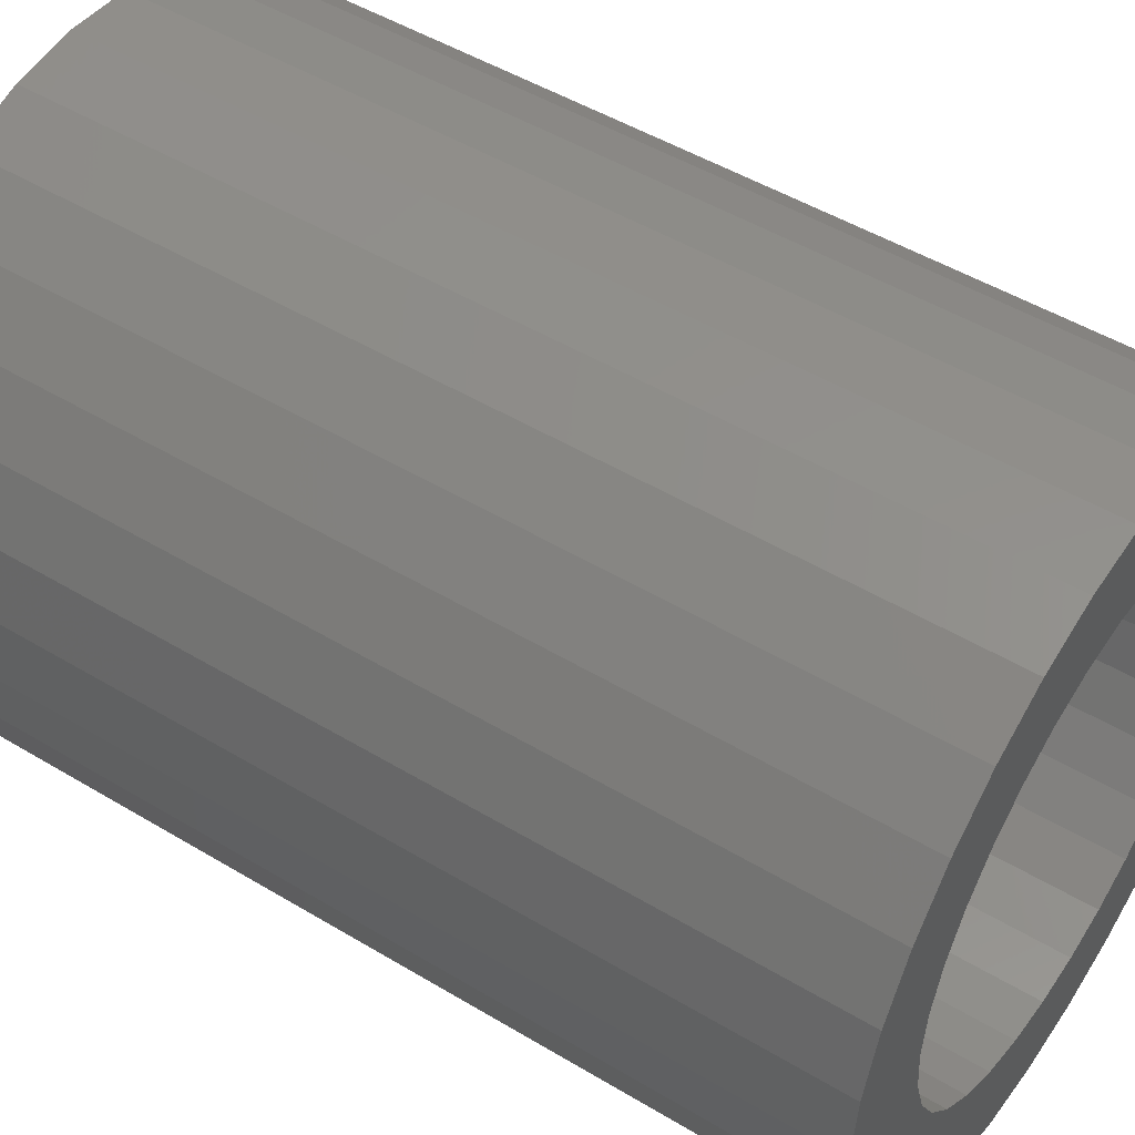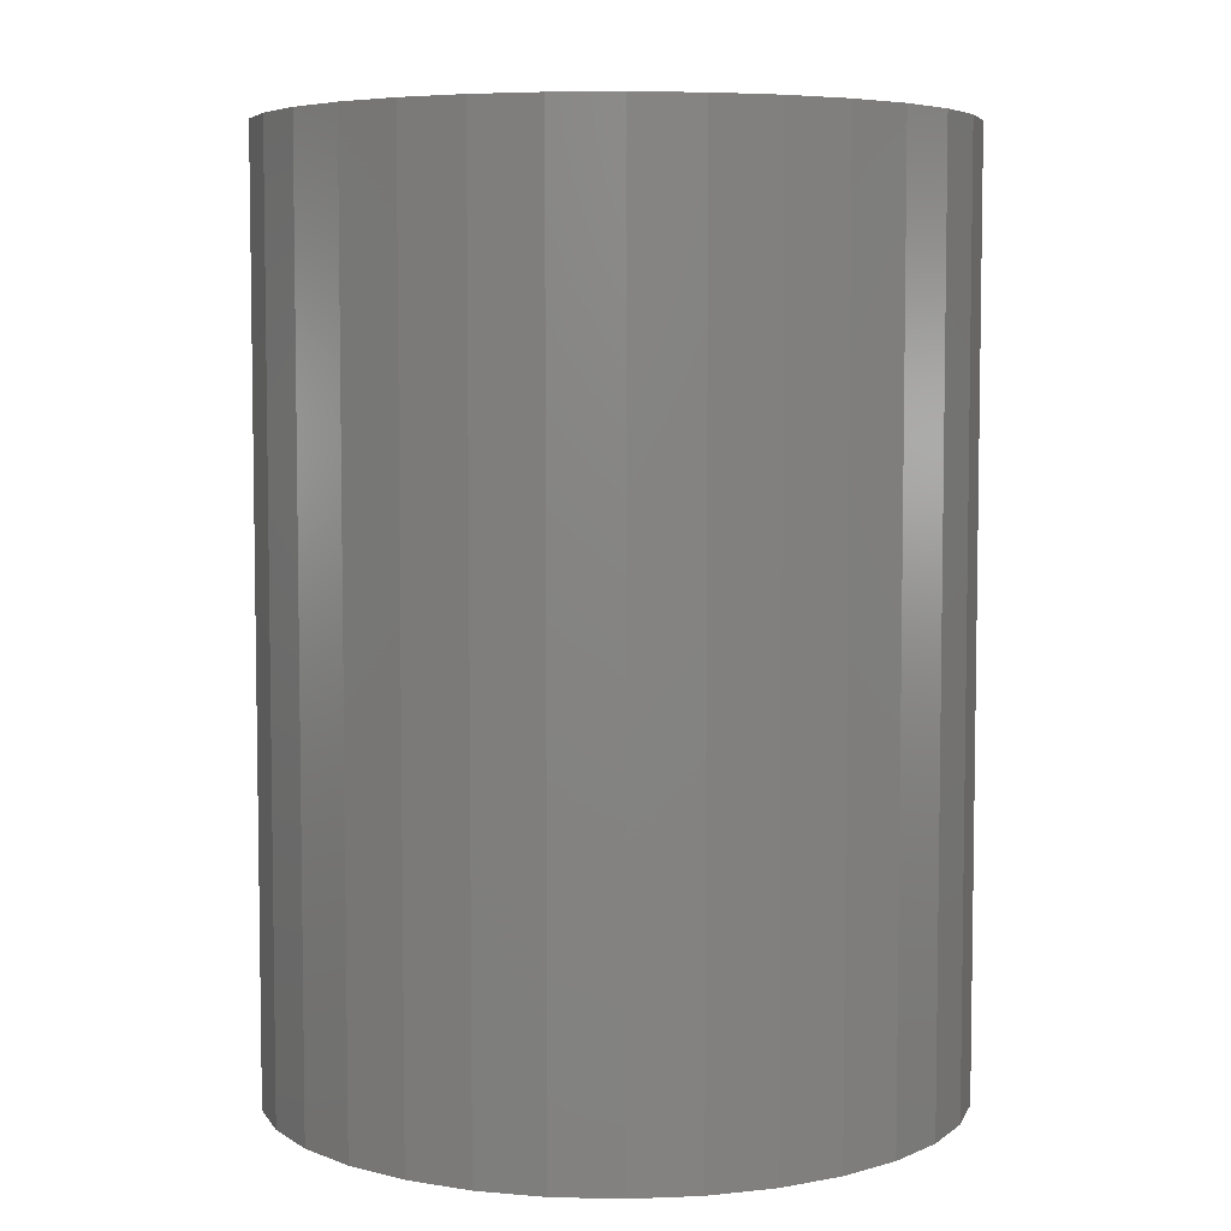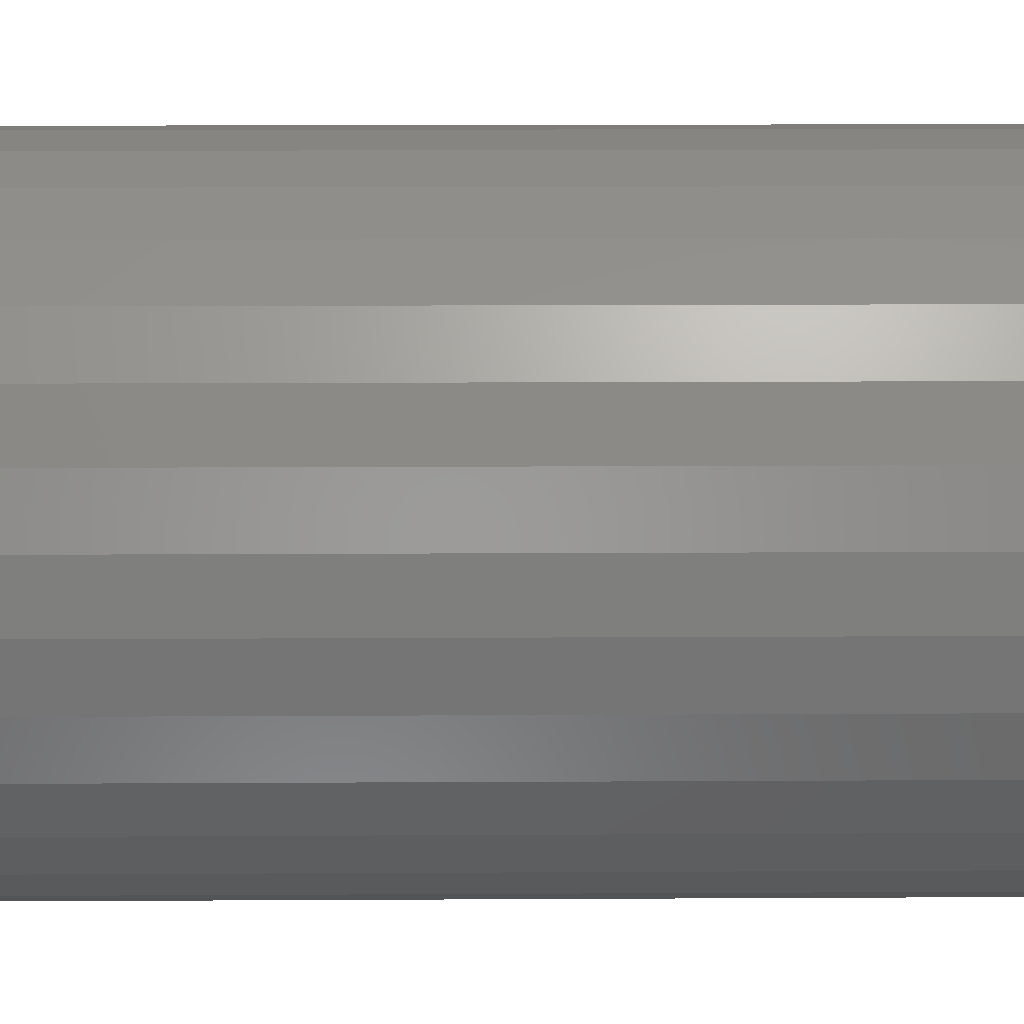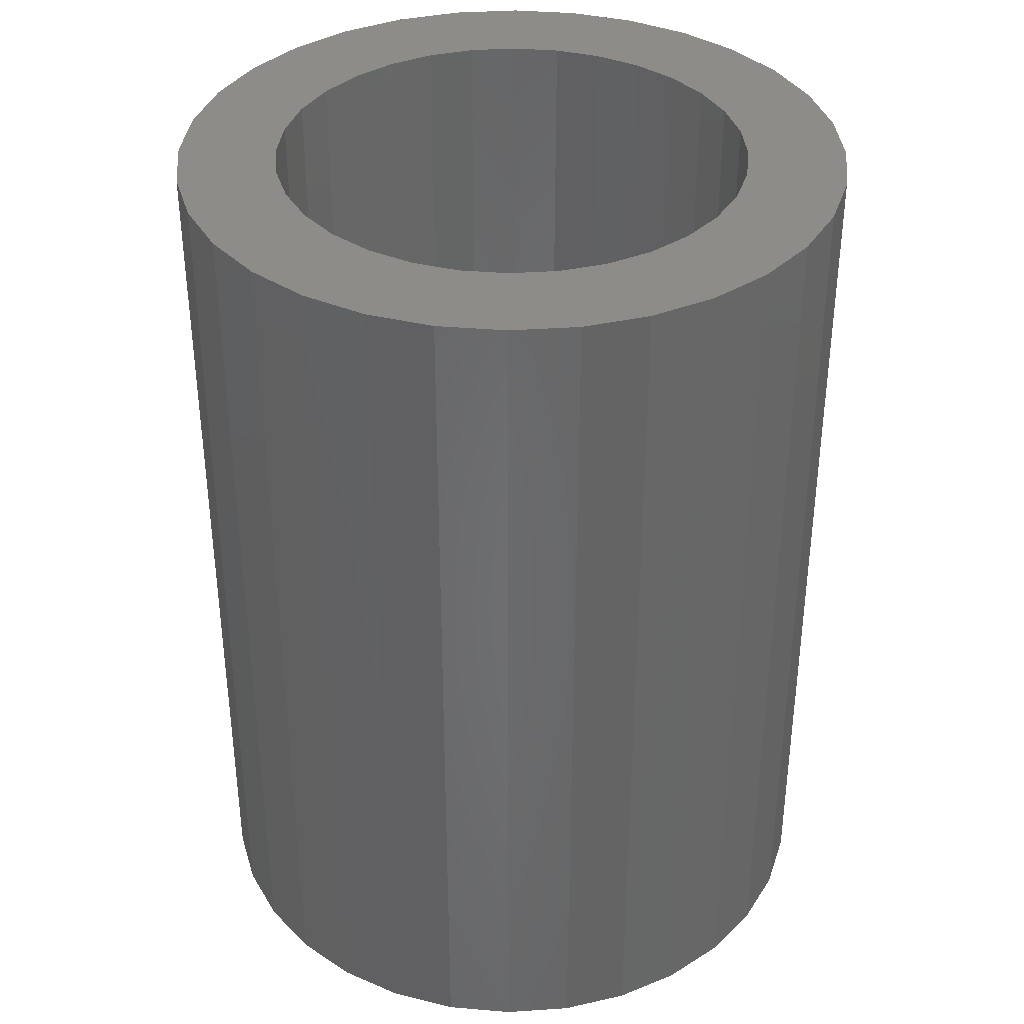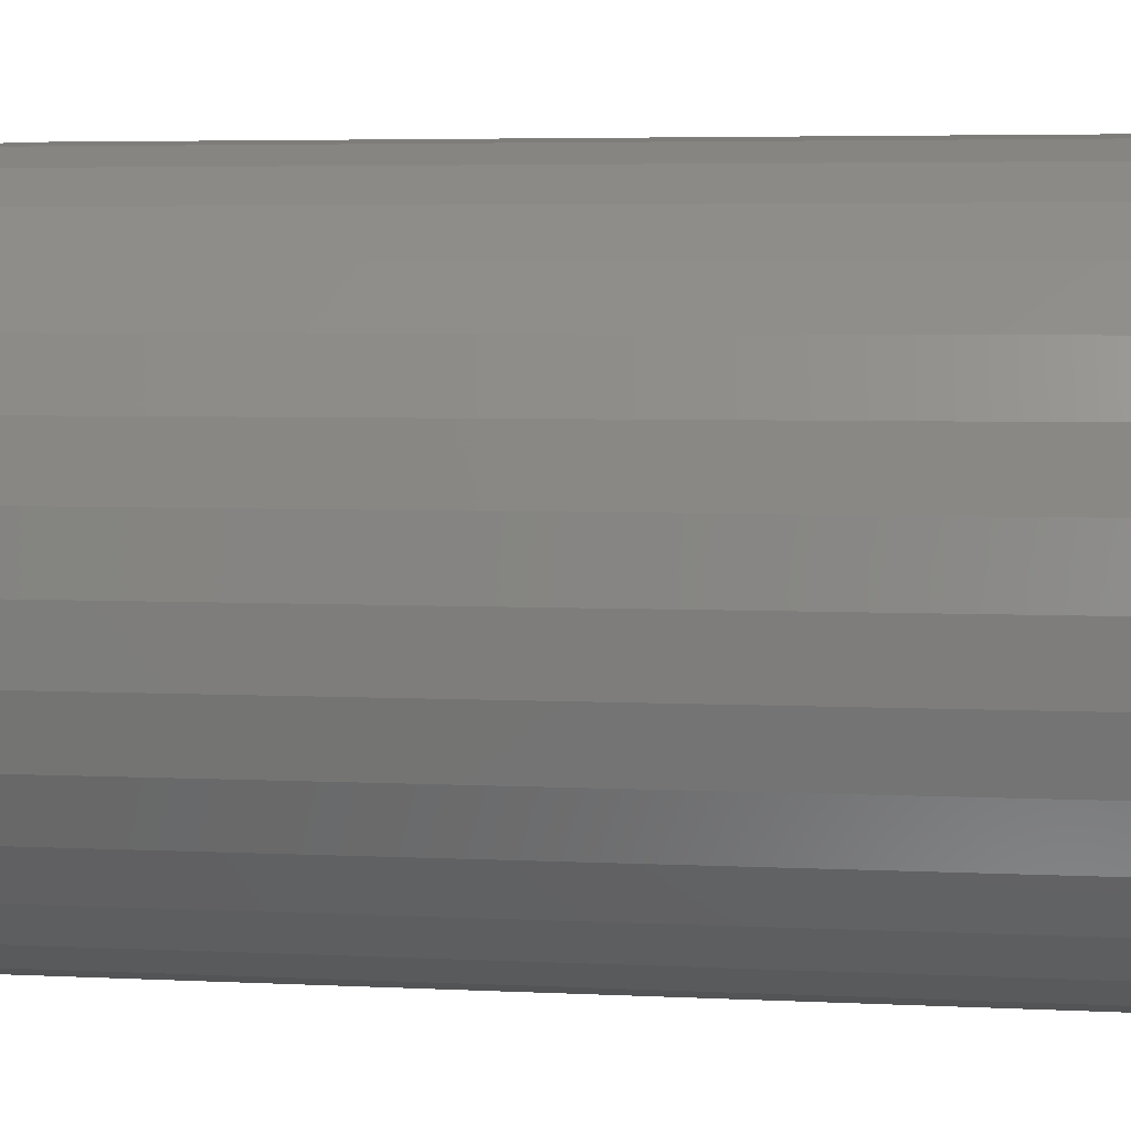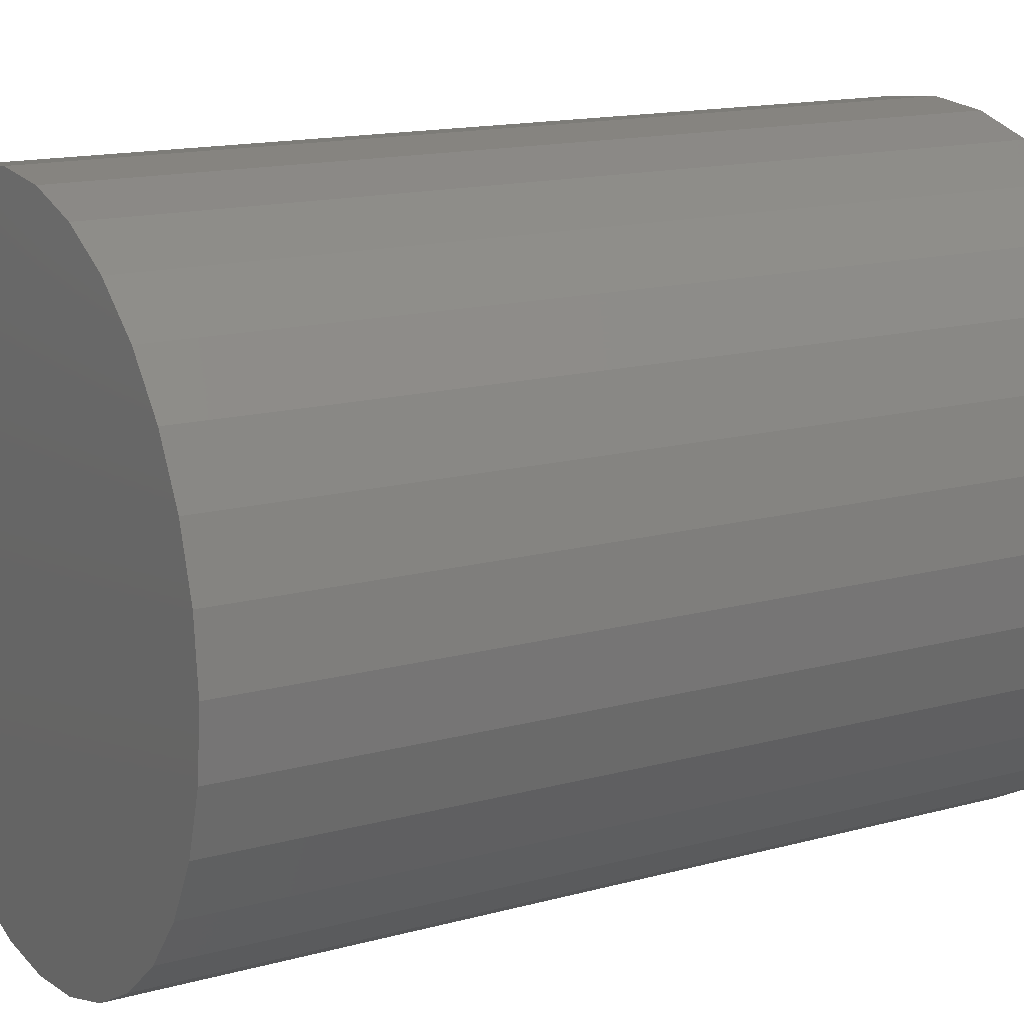
<metadata>
{"format":"stl","ext":"stl","renderer":"f3d","projection":"perspective","resolution":1024,"background":"white","views":[{"elev":49.5,"azim":-56.4,"up":"+Y"},{"elev":5.7,"azim":-125.3,"up":"+Z"},{"elev":16.6,"azim":89.4,"up":"+Y"},{"elev":36.9,"azim":-145.6,"up":"+Z"},{"elev":4.9,"azim":98.8,"up":"+Y"},{"elev":14.8,"azim":-120.6,"up":"+Y"}]}
</metadata>
<code>
# stl→obj: 128 verts, 252 faces
v -0.5412 0.2247 0.75
v -0.3441 0.2308 0.75
v -0.2924 0.2937 0.75
v 0.4166 0.4153 0.75
v 0.08235 0.4074 0.75
v 0.1603 0.3838 0.75
v 0.001316 0.4154 0.75
v 0.3276 0.4883 0.75
v 0.226 0.5426 0.75
v 0.1159 0.576 0.75
v 0.001316 0.5873 0.75
v -0.1133 0.576 0.75
v -0.2234 0.5426 0.75
v -0.3249 0.4883 0.75
v -0.4139 0.4153 0.75
v -0.487 0.3263 0.75
v -0.1576 0.3838 0.75
v -0.07972 0.4074 0.75
v -0.4139 -0.4153 0.75
v 0.001316 -0.4154 0.75
v -0.07972 -0.4074 0.75
v -0.1576 -0.3838 0.75
v -0.2295 -0.3454 0.75
v -0.487 -0.3263 0.75
v 0.4166 -0.4153 0.75
v 0.4896 -0.3263 0.75
v 0.2321 -0.3454 0.75
v 0.1603 -0.3838 0.75
v 0.08235 -0.4074 0.75
v -0.2295 0.3454 0.75
v -0.3824 0.159 0.75
v -0.5747 0.1146 0.75
v -0.4061 0.08104 0.75
v -0.4141 5.087e-17 0.75
v -0.5859 -1.889e-16 0.75
v -0.4061 -0.08104 0.75
v -0.5747 -0.1146 0.75
v -0.3824 -0.159 0.75
v -0.5412 -0.2247 0.75
v -0.3441 -0.2308 0.75
v -0.2924 -0.2937 0.75
v 0.001316 -0.5873 0.75
v -0.3249 -0.4883 0.75
v -0.1133 -0.576 0.75
v -0.2234 -0.5426 0.75
v 0.4896 0.3263 0.75
v 0.2321 0.3454 0.75
v 0.5439 0.2247 0.75
v 0.295 0.2937 0.75
v 0.3467 0.2308 0.75
v 0.5773 0.1146 0.75
v 0.3851 0.159 0.75
v 0.4087 0.08104 0.75
v 0.5886 0 0.75
v 0.4167 0 0.75
v 0.5773 -0.1146 0.75
v 0.4087 -0.08104 0.75
v 0.5439 -0.2247 0.75
v 0.3851 -0.159 0.75
v 0.3467 -0.2308 0.75
v 0.295 -0.2937 0.75
v 0.3276 -0.4883 0.75
v 0.226 -0.5426 0.75
v 0.1159 -0.576 0.75
v 0.001316 -0.4154 -0.6641
v 0.08235 -0.4074 -0.6641
v 0.1603 -0.3838 -0.6641
v 0.2321 -0.3454 -0.6641
v 0.295 -0.2937 -0.6641
v 0.3467 -0.2308 -0.6641
v 0.3851 -0.159 -0.6641
v 0.4087 -0.08104 -0.6641
v 0.4167 -1.017e-16 -0.6641
v -0.07972 -0.4074 -0.6641
v -0.1576 -0.3838 -0.6641
v -0.2295 -0.3454 -0.6641
v -0.2924 -0.2937 -0.6641
v -0.3441 -0.2308 -0.6641
v -0.3824 -0.159 -0.6641
v -0.4061 -0.08104 -0.6641
v -0.4141 5.087e-17 -0.6641
v 0.001316 0.4154 -0.6641
v -0.07972 0.4074 -0.6641
v -0.1576 0.3838 -0.6641
v -0.2295 0.3454 -0.6641
v -0.2924 0.2937 -0.6641
v -0.3441 0.2308 -0.6641
v -0.3824 0.159 -0.6641
v -0.4061 0.08104 -0.6641
v 0.08235 0.4074 -0.6641
v 0.1603 0.3838 -0.6641
v 0.2321 0.3454 -0.6641
v 0.295 0.2937 -0.6641
v 0.3467 0.2308 -0.6641
v 0.3851 0.159 -0.6641
v 0.4087 0.08104 -0.6641
v 0.5886 -1.438e-16 -0.8359
v 0.5773 -0.1146 -0.8359
v 0.5439 -0.2247 -0.8359
v 0.4896 -0.3263 -0.8359
v 0.4166 -0.4153 -0.8359
v 0.3276 -0.4883 -0.8359
v 0.226 -0.5426 -0.8359
v 0.1159 -0.576 -0.8359
v 0.001316 -0.5873 -0.8359
v -0.1133 -0.576 -0.8359
v -0.2234 -0.5426 -0.8359
v -0.3249 -0.4883 -0.8359
v -0.4139 -0.4153 -0.8359
v -0.487 -0.3263 -0.8359
v -0.5412 -0.2247 -0.8359
v -0.5747 -0.1146 -0.8359
v -0.5859 -1.889e-16 -0.8359
v -0.5747 0.1146 -0.8359
v -0.5412 0.2247 -0.8359
v -0.487 0.3263 -0.8359
v -0.4139 0.4153 -0.8359
v -0.3249 0.4883 -0.8359
v -0.2234 0.5426 -0.8359
v -0.1133 0.576 -0.8359
v 0.001316 0.5873 -0.8359
v 0.1159 0.576 -0.8359
v 0.226 0.5426 -0.8359
v 0.3276 0.4883 -0.8359
v 0.4166 0.4153 -0.8359
v 0.4896 0.3263 -0.8359
v 0.5439 0.2247 -0.8359
v 0.5773 0.1146 -0.8359
f 1 2 3
f 4 5 6
f 7 5 4
f 7 4 8
f 7 8 9
f 7 9 10
f 7 10 11
f 7 11 12
f 7 12 13
f 7 13 14
f 7 14 15
f 15 16 17
f 15 17 18
f 15 18 7
f 19 20 21
f 19 21 22
f 19 22 23
f 19 23 24
f 25 26 27
f 25 27 28
f 25 28 29
f 25 29 20
f 1 3 16
f 16 3 30
f 16 30 17
f 2 1 31
f 31 1 32
f 31 32 33
f 33 32 34
f 34 32 35
f 34 35 36
f 36 35 37
f 36 37 38
f 38 37 39
f 38 39 40
f 40 39 41
f 41 39 24
f 41 24 23
f 20 19 42
f 42 19 43
f 42 43 44
f 44 43 45
f 4 6 46
f 46 6 47
f 46 47 48
f 48 47 49
f 48 49 50
f 48 50 51
f 51 50 52
f 51 52 53
f 51 53 54
f 54 53 55
f 54 55 56
f 56 55 57
f 56 57 58
f 58 57 59
f 58 59 60
f 58 60 26
f 26 60 61
f 26 61 27
f 25 20 62
f 62 20 42
f 62 42 63
f 63 42 64
f 65 29 66
f 66 29 28
f 66 28 67
f 67 28 27
f 67 27 68
f 68 27 61
f 68 61 69
f 69 61 60
f 69 60 70
f 70 60 59
f 70 59 71
f 71 59 57
f 71 57 72
f 72 57 55
f 72 55 73
f 29 65 20
f 20 65 74
f 20 74 21
f 21 74 75
f 21 75 22
f 22 75 76
f 22 76 23
f 23 76 77
f 23 77 41
f 41 77 78
f 41 78 40
f 40 78 79
f 40 79 38
f 38 79 80
f 38 80 36
f 36 80 81
f 36 81 34
f 82 18 83
f 83 18 17
f 83 17 84
f 84 17 30
f 84 30 85
f 85 30 3
f 85 3 86
f 86 3 2
f 86 2 87
f 87 2 31
f 87 31 88
f 88 31 33
f 88 33 89
f 89 33 34
f 89 34 81
f 18 82 7
f 7 82 90
f 7 90 5
f 5 90 91
f 5 91 6
f 6 91 92
f 6 92 47
f 47 92 93
f 47 93 49
f 49 93 94
f 49 94 50
f 50 94 95
f 50 95 52
f 52 95 96
f 52 96 53
f 53 96 73
f 53 73 55
f 97 54 98
f 98 54 56
f 98 56 99
f 99 56 58
f 99 58 100
f 100 58 26
f 100 26 101
f 101 26 25
f 101 25 102
f 102 25 62
f 102 62 103
f 103 62 63
f 103 63 104
f 104 63 64
f 104 64 105
f 105 64 42
f 105 42 106
f 106 42 44
f 106 44 107
f 107 44 45
f 107 45 108
f 108 45 43
f 108 43 109
f 109 43 19
f 109 19 110
f 110 19 24
f 110 24 111
f 111 24 39
f 111 39 112
f 112 39 37
f 112 37 113
f 113 37 35
f 113 35 114
f 114 35 32
f 114 32 115
f 115 32 1
f 115 1 116
f 116 1 16
f 116 16 117
f 117 16 15
f 117 15 118
f 118 15 14
f 118 14 119
f 119 14 13
f 119 13 120
f 120 13 12
f 120 12 121
f 121 12 11
f 121 11 122
f 122 11 10
f 122 10 123
f 123 10 9
f 123 9 124
f 124 9 8
f 124 8 125
f 125 8 4
f 125 4 126
f 126 4 46
f 126 46 127
f 127 46 48
f 127 48 128
f 128 48 51
f 128 51 97
f 97 51 54
f 121 122 120
f 105 106 104
f 104 106 107
f 104 107 103
f 103 107 108
f 103 108 102
f 102 108 109
f 102 109 101
f 101 109 110
f 101 110 100
f 100 110 111
f 100 111 99
f 99 111 112
f 99 112 98
f 98 112 113
f 98 113 97
f 97 113 114
f 97 114 128
f 128 114 115
f 128 115 127
f 127 115 116
f 127 116 126
f 126 116 117
f 126 117 125
f 125 117 118
f 125 118 124
f 124 118 119
f 124 119 123
f 123 119 120
f 123 120 122
f 73 96 72
f 72 96 71
f 71 96 95
f 71 95 70
f 70 95 94
f 70 94 69
f 69 94 93
f 69 93 68
f 68 93 92
f 68 92 67
f 67 92 91
f 67 91 66
f 66 91 90
f 66 90 65
f 65 90 82
f 65 82 74
f 74 82 83
f 74 83 75
f 75 83 84
f 75 84 76
f 76 84 85
f 76 85 77
f 77 85 86
f 77 86 78
f 78 86 87
f 78 87 79
f 79 87 88
f 79 88 80
f 80 88 89
f 80 89 81

</code>
